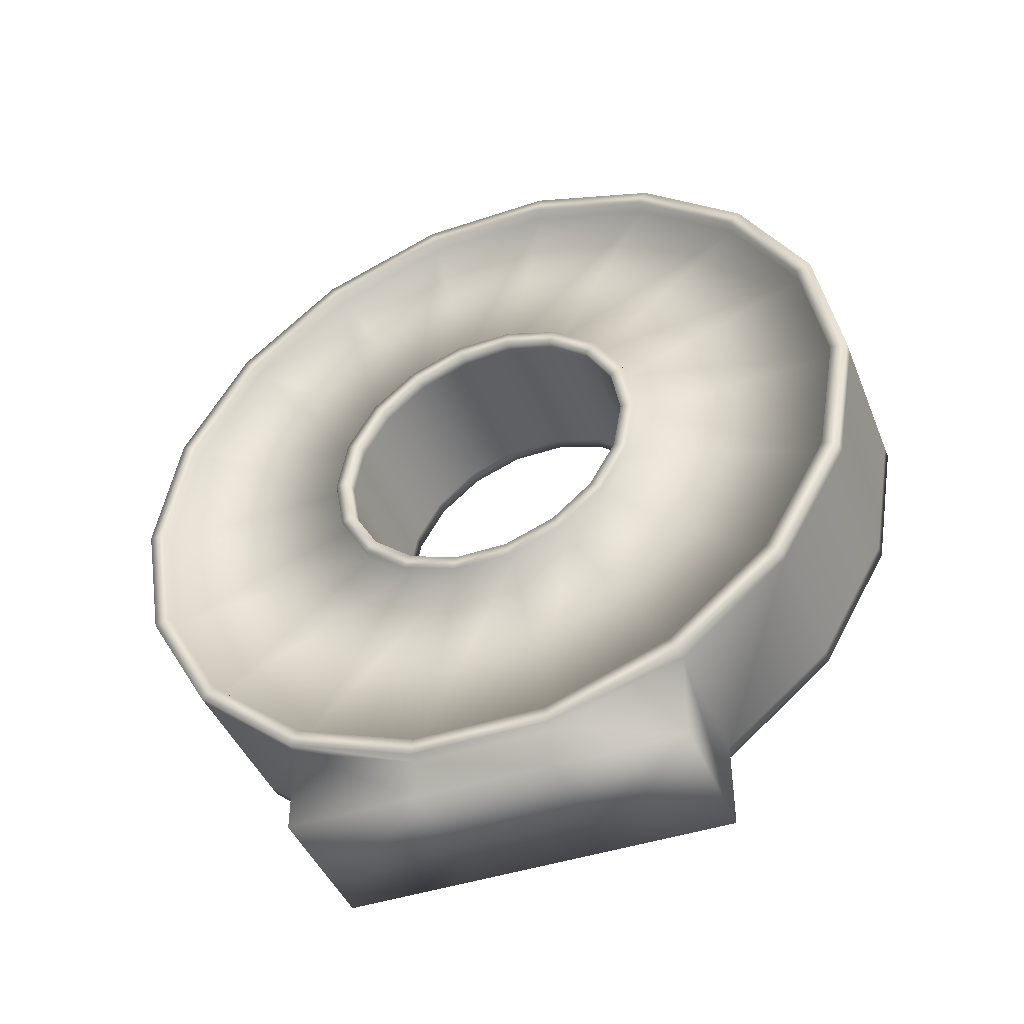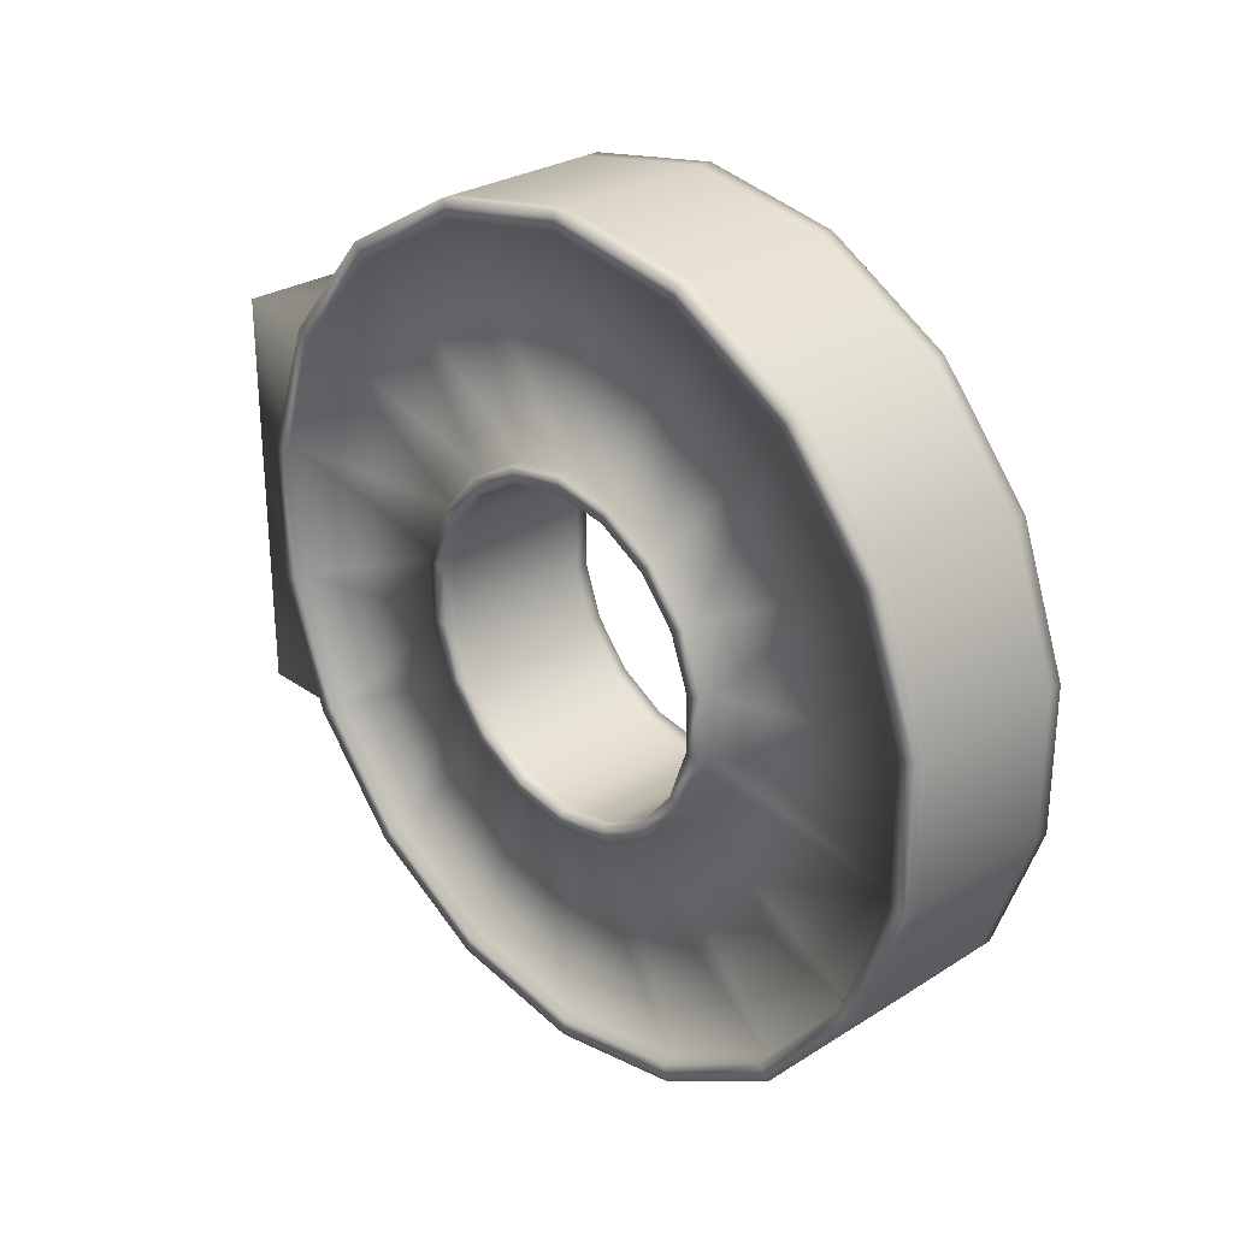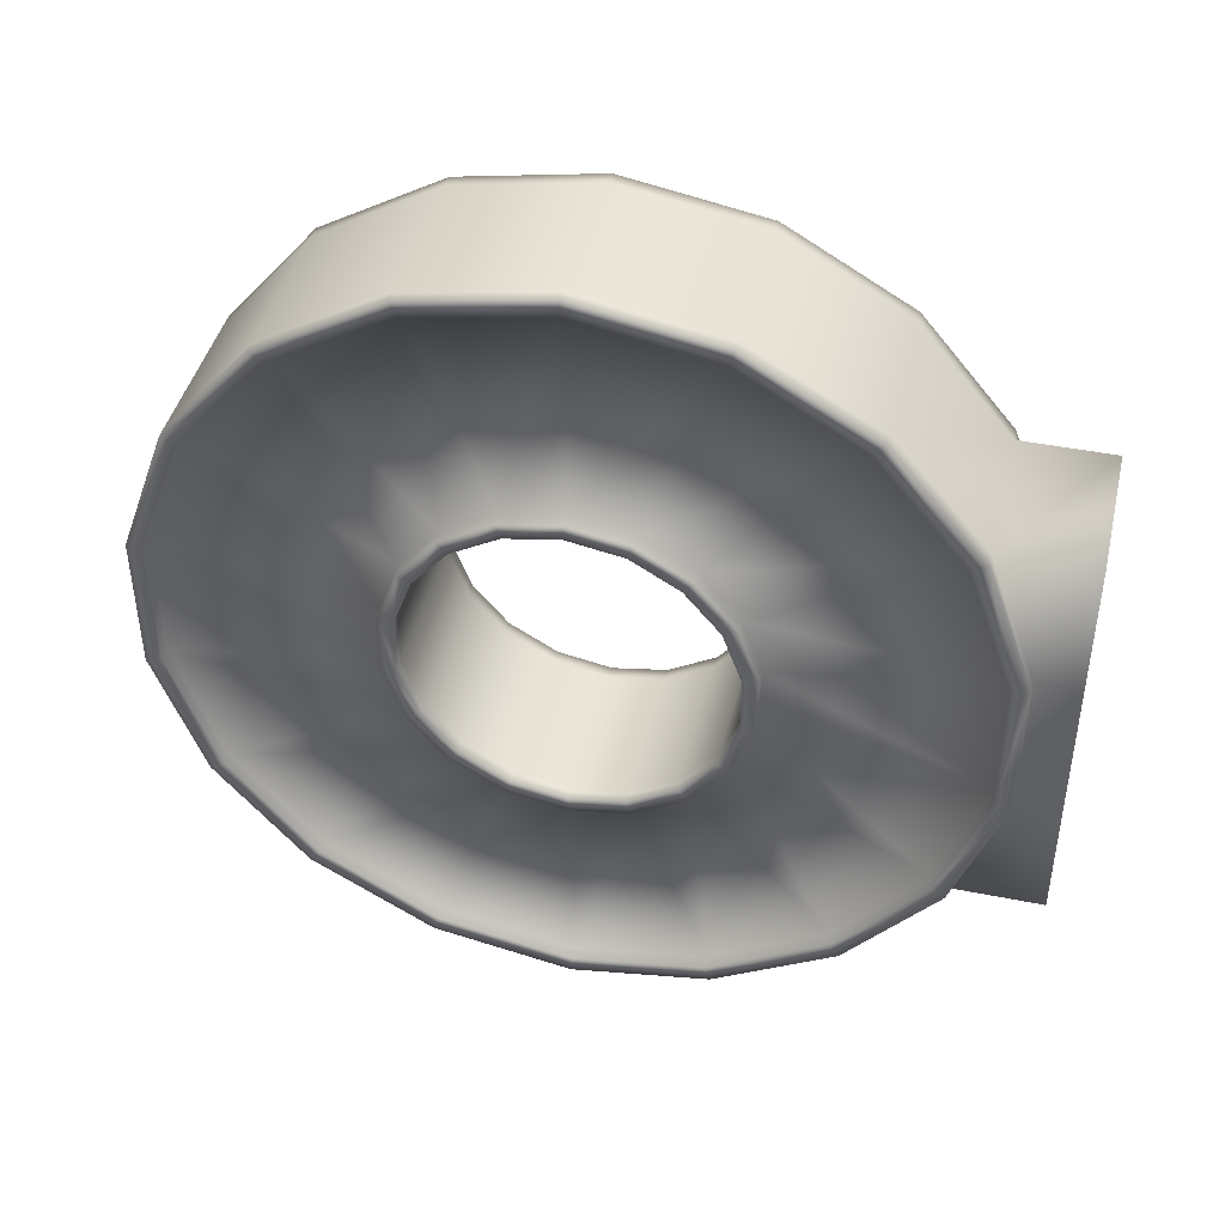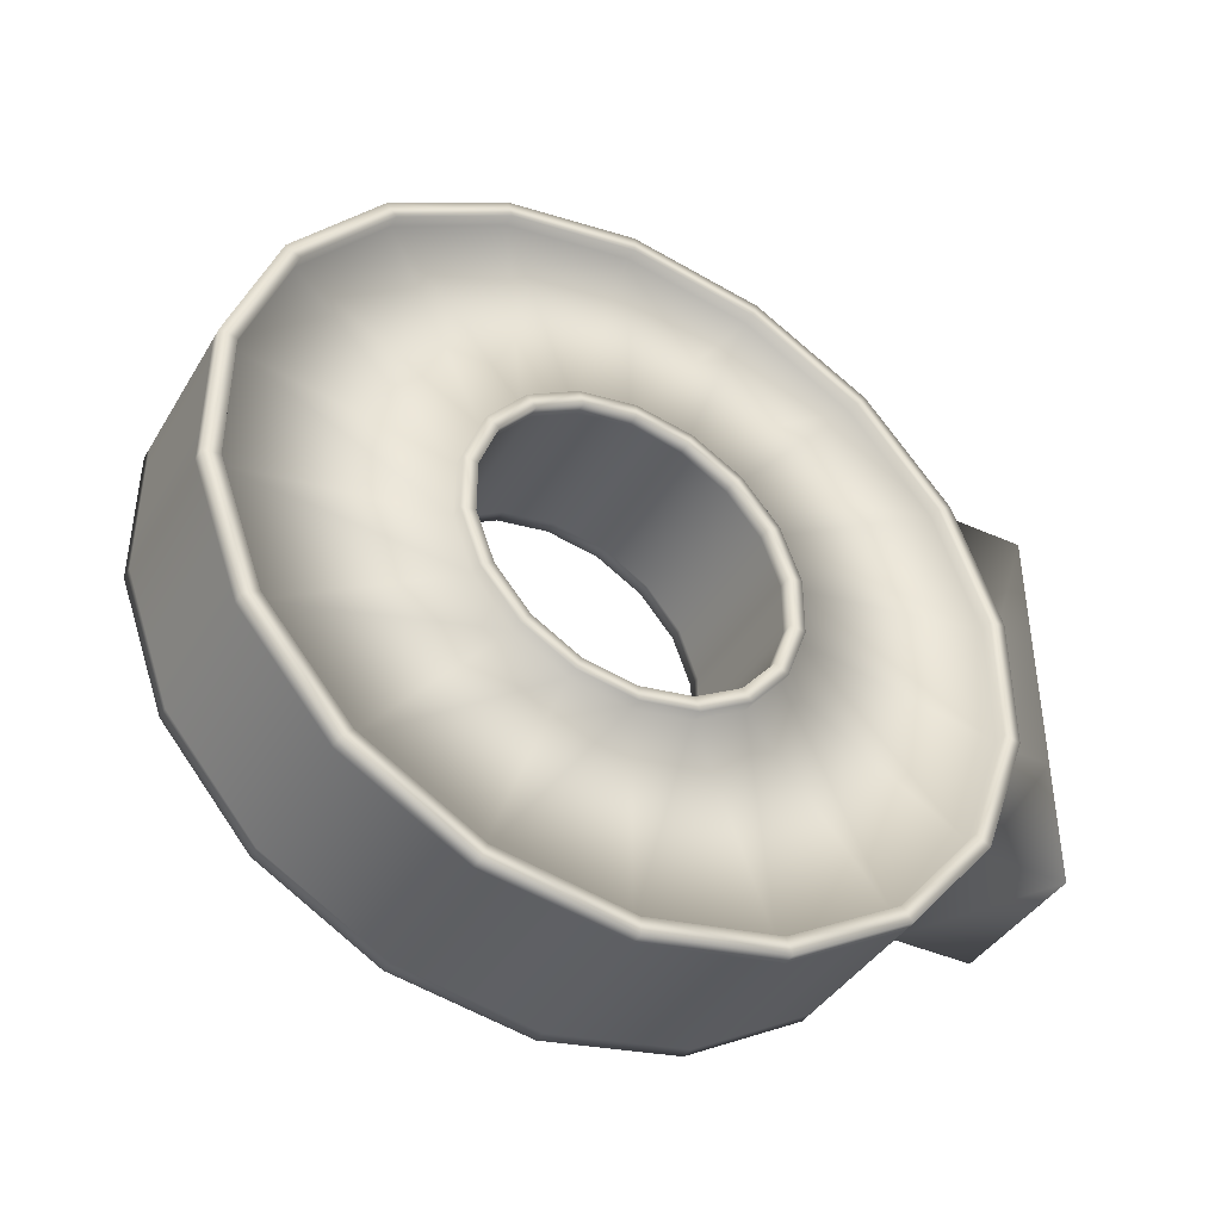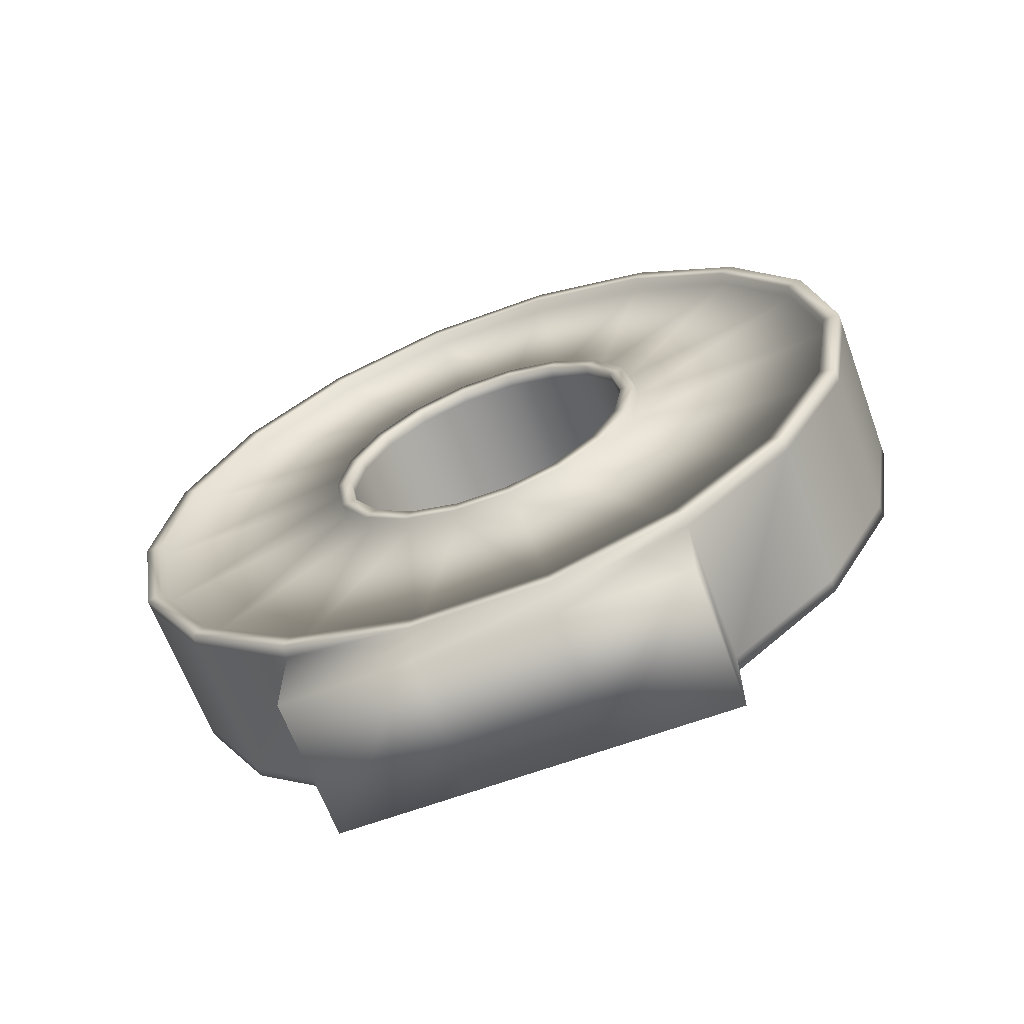
<metadata>
{"format":"obj","ext":"obj","renderer":"f3d","projection":"perspective","resolution":1024,"background":"white","views":[{"elev":-44.1,"azim":111.3,"up":"+Z"},{"elev":28.3,"azim":-43.4,"up":"+Y"},{"elev":43.2,"azim":103.4,"up":"+Y"},{"elev":-40.8,"azim":61.4,"up":"+Y"},{"elev":-64.9,"azim":-69.7,"up":"+Z"}]}
</metadata>
<code>
v  3.454 15.91 0.8289
v  3.454 15.24 0.8289
v  3.454 14.32 -4.383
v  3.454 14.95 -4.614
v  3.454 11.67 -8.966
v  3.454 12.19 -9.4
v  3.454 7.619 -12.37
v  3.454 7.957 -12.95
v  3.454 2.646 -14.18
v  3.454 2.763 -14.84
v  3.454 -2.646 -14.18
v  3.454 -2.763 -14.84
v  3.454 -7.619 -12.37
v  3.454 -7.957 -12.95
v  3.454 -11.67 -8.966
v  3.454 -12.19 -9.4
v  3.454 -14.32 -4.383
v  3.454 -14.95 -4.614
v  3.454 -15.24 0.8289
v  3.454 -15.91 0.8289
v  3.454 -14.32 6.04
v  3.454 -14.95 6.272
v  3.454 -11.67 10.62
v  3.454 -12.19 11.06
v  3.454 -7.619 14.03
v  3.454 -7.957 14.61
v  3.454 -2.646 15.84
v  3.454 -2.763 16.5
v  3.454 2.646 15.84
v  3.454 2.763 16.5
v  3.454 7.619 14.03
v  3.454 7.957 14.61
v  3.454 11.67 10.62
v  3.454 12.19 11.06
v  3.454 14.32 6.04
v  3.454 14.95 6.272
v  3.454 6.411 -1.504
v  3.454 6.822 0.8289
v  3.454 6.216 0.8289
v  3.454 5.841 -1.297
v  3.454 5.226 -3.556
v  3.454 4.762 -3.167
v  3.454 3.411 -5.079
v  3.454 3.108 -4.555
v  3.454 1.185 -5.889
v  3.454 1.079 -5.293
v  3.454 -1.185 -5.889
v  3.454 -1.079 -5.293
v  3.454 -3.411 -5.079
v  3.454 -3.108 -4.555
v  3.454 -5.226 -3.556
v  3.454 -4.762 -3.167
v  3.454 -6.411 -1.504
v  3.454 -5.841 -1.297
v  3.454 -6.822 0.8289
v  3.454 -6.216 0.8289
v  3.454 -6.411 3.162
v  3.454 -5.841 2.955
v  3.454 -5.226 5.214
v  3.454 -4.762 4.825
v  3.454 -3.411 6.737
v  3.454 -3.108 6.212
v  3.454 -1.185 7.547
v  3.454 -1.079 6.951
v  3.454 1.185 7.547
v  3.454 1.079 6.951
v  3.454 3.411 6.737
v  3.454 3.108 6.212
v  3.454 5.226 5.214
v  3.454 4.762 4.825
v  3.454 6.411 3.162
v  3.454 5.841 2.955
v  2.941 14.32 -4.383
v  2.941 15.24 0.8289
v  2.941 6.822 0.8289
v  2.941 6.411 -1.504
v  2.941 11.67 -8.966
v  2.941 5.226 -3.556
v  2.941 7.619 -12.37
v  2.941 3.411 -5.079
v  2.941 2.646 -14.18
v  2.941 1.185 -5.889
v  2.941 -2.646 -14.18
v  2.941 -1.185 -5.889
v  2.941 -7.619 -12.37
v  2.941 -3.411 -5.079
v  2.941 -11.67 -8.966
v  2.941 -5.226 -3.556
v  2.941 -14.32 -4.383
v  2.941 -6.411 -1.504
v  2.941 -15.24 0.8289
v  2.941 -6.822 0.8289
v  2.941 -14.32 6.04
v  2.941 -6.411 3.162
v  2.941 -11.67 10.62
v  2.941 -5.226 5.214
v  2.941 -7.619 14.03
v  2.941 -3.411 6.737
v  2.941 -2.646 15.84
v  2.941 -1.185 7.547
v  2.941 2.646 15.84
v  2.941 1.185 7.547
v  2.941 7.619 14.03
v  2.941 3.411 6.737
v  2.941 11.67 10.62
v  2.941 5.226 5.214
v  2.941 14.32 6.04
v  2.941 6.411 3.162
v  2.941 -7.957 -12.95
v  2.941 -7.957 -16.5
v  2.941 -2.763 -16.5
v  2.941 -2.763 -14.84
v  2.941 2.763 -16.5
v  2.941 2.763 -14.84
v  2.941 7.957 -16.5
v  2.941 7.957 -12.95
v  -2.941 7.957 -16.5
v  -2.941 7.957 -12.95
v  2.941 15.91 0.8289
v  2.941 14.95 -4.614
v  2.941 12.19 -9.4
v  2.941 -12.19 -9.4
v  2.941 -14.95 -4.614
v  2.941 -15.91 0.8289
v  2.941 -14.95 6.272
v  2.941 -12.19 11.06
v  2.941 -7.957 14.61
v  2.941 -2.763 16.5
v  2.941 2.763 16.5
v  2.941 7.957 14.61
v  2.941 12.19 11.06
v  2.941 14.95 6.272
v  2.941 5.841 -1.297
v  2.941 6.216 0.8289
v  2.941 5.841 2.955
v  2.941 4.762 4.825
v  2.941 3.108 6.212
v  2.941 1.079 6.951
v  2.941 -1.079 6.951
v  2.941 -3.108 6.212
v  2.941 -4.762 4.825
v  2.941 -5.841 2.955
v  2.941 -6.216 0.8289
v  2.941 -5.841 -1.297
v  2.941 -4.762 -3.167
v  2.941 -3.108 -4.555
v  2.941 -1.079 -5.293
v  2.941 1.079 -5.293
v  2.941 3.108 -4.555
v  2.941 4.762 -3.167
v  -2.941 2.763 -16.5
v  -2.941 -7.957 -16.5
v  -2.941 -2.763 -16.5
v  -2.941 -12.19 -9.4
v  -2.941 -7.957 -12.95
v  -2.941 -14.95 -4.614
v  -2.941 -15.91 0.8289
v  -2.941 -14.95 6.272
v  -2.941 2.763 16.5
v  -2.941 -2.763 16.5
v  -2.941 7.957 14.61
v  -2.941 12.19 11.06
v  -2.941 14.95 6.272
v  -3.454 15.91 0.8289
v  -3.454 14.95 -4.614
v  -3.454 14.32 -4.383
v  -3.454 15.24 0.8289
v  -3.454 12.19 -9.4
v  -3.454 11.67 -8.966
v  -3.454 7.957 -12.95
v  -3.454 7.619 -12.37
v  -3.454 2.763 -14.84
v  -3.454 2.646 -14.18
v  -3.454 -2.763 -14.84
v  -3.454 -2.646 -14.18
v  -3.454 -7.957 -12.95
v  -3.454 -7.619 -12.37
v  -3.454 -12.19 -9.4
v  -3.454 -11.67 -8.966
v  -3.454 -14.95 -4.614
v  -3.454 -14.32 -4.383
v  -3.454 -15.91 0.8289
v  -3.454 -15.24 0.8289
v  -3.454 -14.95 6.272
v  -3.454 -14.32 6.04
v  -3.454 -12.19 11.06
v  -3.454 -11.67 10.62
v  -3.454 -7.957 14.61
v  -3.454 -7.619 14.03
v  -3.454 -2.763 16.5
v  -3.454 -2.646 15.84
v  -3.454 2.763 16.5
v  -3.454 2.646 15.84
v  -3.454 7.957 14.61
v  -3.454 7.619 14.03
v  -3.454 12.19 11.06
v  -3.454 11.67 10.62
v  -3.454 14.95 6.272
v  -3.454 14.32 6.04
v  -3.454 6.411 -1.504
v  -3.454 5.841 -1.297
v  -3.454 6.216 0.8289
v  -3.454 6.822 0.8289
v  -3.454 5.226 -3.556
v  -3.454 4.762 -3.167
v  -3.454 3.411 -5.079
v  -3.454 3.108 -4.555
v  -3.454 1.185 -5.889
v  -3.454 1.079 -5.293
v  -3.454 -1.185 -5.889
v  -3.454 -1.079 -5.293
v  -3.454 -3.411 -5.079
v  -3.454 -3.108 -4.555
v  -3.454 -5.226 -3.556
v  -3.454 -4.762 -3.167
v  -3.454 -6.411 -1.504
v  -3.454 -5.841 -1.297
v  -3.454 -6.822 0.8289
v  -3.454 -6.216 0.8289
v  -3.454 -6.411 3.162
v  -3.454 -5.841 2.955
v  -3.454 -5.226 5.214
v  -3.454 -4.762 4.825
v  -3.454 -3.411 6.737
v  -3.454 -3.108 6.212
v  -3.454 -1.185 7.547
v  -3.454 -1.079 6.951
v  -3.454 1.185 7.547
v  -3.454 1.079 6.951
v  -3.454 3.411 6.737
v  -3.454 3.108 6.212
v  -3.454 5.226 5.214
v  -3.454 4.762 4.825
v  -3.454 6.411 3.162
v  -3.454 5.841 2.955
v  -2.941 14.32 -4.383
v  -2.941 6.411 -1.504
v  -2.941 6.822 0.8289
v  -2.941 15.24 0.8289
v  -2.941 11.67 -8.966
v  -2.941 5.226 -3.556
v  -2.941 7.619 -12.37
v  -2.941 3.411 -5.079
v  -2.941 2.646 -14.18
v  -2.941 1.185 -5.889
v  -2.941 -2.646 -14.18
v  -2.941 -1.185 -5.889
v  -2.941 -7.619 -12.37
v  -2.941 -3.411 -5.079
v  -2.941 -11.67 -8.966
v  -2.941 -5.226 -3.556
v  -2.941 -14.32 -4.383
v  -2.941 -6.411 -1.504
v  -2.941 -15.24 0.8289
v  -2.941 -6.822 0.8289
v  -2.941 -14.32 6.04
v  -2.941 -6.411 3.162
v  -2.941 -11.67 10.62
v  -2.941 -5.226 5.214
v  -2.941 -7.619 14.03
v  -2.941 -3.411 6.737
v  -2.941 -2.646 15.84
v  -2.941 -1.185 7.547
v  -2.941 2.646 15.84
v  -2.941 1.185 7.547
v  -2.941 7.619 14.03
v  -2.941 3.411 6.737
v  -2.941 11.67 10.62
v  -2.941 5.226 5.214
v  -2.941 14.32 6.04
v  -2.941 6.411 3.162
v  -2.941 -2.763 -14.84
v  -2.941 2.763 -14.84
v  -2.941 15.91 0.8289
v  -2.941 14.95 -4.614
v  -2.941 12.19 -9.4
v  -2.941 -12.19 11.06
v  -2.941 -7.957 14.61
v  -2.941 5.841 -1.297
v  -2.941 6.216 0.8289
v  -2.941 5.841 2.955
v  -2.941 4.762 4.825
v  -2.941 3.108 6.212
v  -2.941 1.079 6.951
v  -2.941 -1.079 6.951
v  -2.941 -3.108 6.212
v  -2.941 -4.762 4.825
v  -2.941 -5.841 2.955
v  -2.941 -6.216 0.8289
v  -2.941 -5.841 -1.297
v  -2.941 -4.762 -3.167
v  -2.941 -3.108 -4.555
v  -2.941 -1.079 -5.293
v  -2.941 1.079 -5.293
v  -2.941 3.108 -4.555
v  -2.941 4.762 -3.167
o Cylinder014
g Cylinder014
f 1 2 3 4
f 4 3 5 6
f 6 5 7 8
f 8 7 9 10
f 10 9 11 12
f 12 11 13 14
f 14 13 15 16
f 16 15 17 18
f 18 17 19 20
f 20 19 21 22
f 22 21 23 24
f 24 23 25 26
f 26 25 27 28
f 28 27 29 30
f 30 29 31 32
f 32 31 33 34
f 34 33 35 36
f 36 35 2 1
f 37 38 39 40
f 41 37 40 42
f 43 41 42 44
f 45 43 44 46
f 47 45 46 48
f 49 47 48 50
f 51 49 50 52
f 53 51 52 54
f 55 53 54 56
f 57 55 56 58
f 59 57 58 60
f 61 59 60 62
f 63 61 62 64
f 65 63 64 66
f 67 65 66 68
f 69 67 68 70
f 71 69 70 72
f 38 71 72 39
f 73 74 75 76
f 77 73 76 78
f 79 77 78 80
f 81 79 80 82
f 83 81 82 84
f 85 83 84 86
f 87 85 86 88
f 89 87 88 90
f 91 89 90 92
f 93 91 92 94
f 95 93 94 96
f 97 95 96 98
f 99 97 98 100
f 101 99 100 102
f 103 101 102 104
f 105 103 104 106
f 107 105 106 108
f 74 107 108 75
f 109 110 111 112
f 112 111 113 114
f 114 113 115 116
f 116 115 117 118
f 119 1 4 120
f 120 4 6 121
f 121 6 8 116
f 116 8 10 114
f 114 10 12 112
f 112 12 14 109
f 109 14 16 122
f 122 16 18 123
f 123 18 20 124
f 124 20 22 125
f 125 22 24 126
f 126 24 26 127
f 127 26 28 128
f 128 28 30 129
f 129 30 32 130
f 130 32 34 131
f 131 34 36 132
f 132 36 1 119
f 73 3 2 74
f 74 2 35 107
f 107 35 33 105
f 105 33 31 103
f 103 31 29 101
f 101 29 27 99
f 99 27 25 97
f 97 25 23 95
f 95 23 21 93
f 93 21 19 91
f 91 19 17 89
f 89 17 15 87
f 87 15 13 85
f 85 13 11 83
f 83 11 9 81
f 81 9 7 79
f 79 7 5 77
f 77 5 3 73
f 133 40 39 134
f 134 39 72 135
f 135 72 70 136
f 136 70 68 137
f 137 68 66 138
f 138 66 64 139
f 139 64 62 140
f 140 62 60 141
f 141 60 58 142
f 142 58 56 143
f 143 56 54 144
f 144 54 52 145
f 145 52 50 146
f 146 50 48 147
f 147 48 46 148
f 148 46 44 149
f 149 44 42 150
f 150 42 40 133
f 75 38 37 76
f 76 37 41 78
f 78 41 43 80
f 80 43 45 82
f 82 45 47 84
f 84 47 49 86
f 86 49 51 88
f 88 51 53 90
f 90 53 55 92
f 92 55 57 94
f 94 57 59 96
f 96 59 61 98
f 98 61 63 100
f 100 63 65 102
f 102 65 67 104
f 104 67 69 106
f 106 69 71 108
f 108 71 38 75
f 151 117 115 113
f 152 153 111 110
f 154 155 109 122
f 156 154 122 123
f 157 156 123 124
f 158 157 124 125
f 159 160 128 129
f 161 159 129 130
f 162 161 130 131
f 163 162 131 132
f 155 152 110 109
f 164 165 166 167
f 165 168 169 166
f 168 170 171 169
f 170 172 173 171
f 172 174 175 173
f 174 176 177 175
f 176 178 179 177
f 178 180 181 179
f 180 182 183 181
f 182 184 185 183
f 184 186 187 185
f 186 188 189 187
f 188 190 191 189
f 190 192 193 191
f 192 194 195 193
f 194 196 197 195
f 196 198 199 197
f 198 164 167 199
f 200 201 202 203
f 204 205 201 200
f 206 207 205 204
f 208 209 207 206
f 210 211 209 208
f 212 213 211 210
f 214 215 213 212
f 216 217 215 214
f 218 219 217 216
f 220 221 219 218
f 222 223 221 220
f 224 225 223 222
f 226 227 225 224
f 228 229 227 226
f 230 231 229 228
f 232 233 231 230
f 234 235 233 232
f 203 202 235 234
f 236 237 238 239
f 240 241 237 236
f 242 243 241 240
f 244 245 243 242
f 246 247 245 244
f 248 249 247 246
f 250 251 249 248
f 252 253 251 250
f 254 255 253 252
f 256 257 255 254
f 258 259 257 256
f 260 261 259 258
f 262 263 261 260
f 264 265 263 262
f 266 267 265 264
f 268 269 267 266
f 270 271 269 268
f 239 238 271 270
f 155 272 153 152
f 272 273 151 153
f 273 118 117 151
f 274 275 165 164
f 275 276 168 165
f 276 118 170 168
f 118 273 172 170
f 273 272 174 172
f 272 155 176 174
f 155 154 178 176
f 154 156 180 178
f 156 157 182 180
f 157 158 184 182
f 158 277 186 184
f 277 278 188 186
f 278 160 190 188
f 160 159 192 190
f 159 161 194 192
f 161 162 196 194
f 162 163 198 196
f 163 274 164 198
f 236 239 167 166
f 239 270 199 167
f 270 268 197 199
f 268 266 195 197
f 266 264 193 195
f 264 262 191 193
f 262 260 189 191
f 260 258 187 189
f 258 256 185 187
f 256 254 183 185
f 254 252 181 183
f 252 250 179 181
f 250 248 177 179
f 248 246 175 177
f 246 244 173 175
f 244 242 171 173
f 242 240 169 171
f 240 236 166 169
f 279 280 202 201
f 280 281 235 202
f 281 282 233 235
f 282 283 231 233
f 283 284 229 231
f 284 285 227 229
f 285 286 225 227
f 286 287 223 225
f 287 288 221 223
f 288 289 219 221
f 289 290 217 219
f 290 291 215 217
f 291 292 213 215
f 292 293 211 213
f 293 294 209 211
f 294 295 207 209
f 295 296 205 207
f 296 279 201 205
f 238 237 200 203
f 237 241 204 200
f 241 243 206 204
f 243 245 208 206
f 245 247 210 208
f 247 249 212 210
f 249 251 214 212
f 251 253 216 214
f 253 255 218 216
f 255 257 220 218
f 257 259 222 220
f 259 261 224 222
f 261 263 226 224
f 263 265 228 226
f 265 267 230 228
f 267 269 232 230
f 269 271 234 232
f 271 238 203 234
f 275 274 119 120
f 276 275 120 121
f 118 276 121 116
f 153 151 113 111
f 277 158 125 126
f 278 277 126 127
f 160 278 127 128
f 274 163 132 119
f 143 144 290 289
f 291 290 144 145
f 145 146 292 291
f 142 143 289 288
f 288 287 141 142
f 146 147 293 292
f 147 148 294 293
f 148 149 295 294
f 296 295 149 150
f 150 133 279 296
f 280 279 133 134
f 281 280 134 135
f 135 136 282 281
f 283 282 136 137
f 137 138 284 283
f 138 139 285 284
f 286 285 139 140
f 140 141 287 286

</code>
